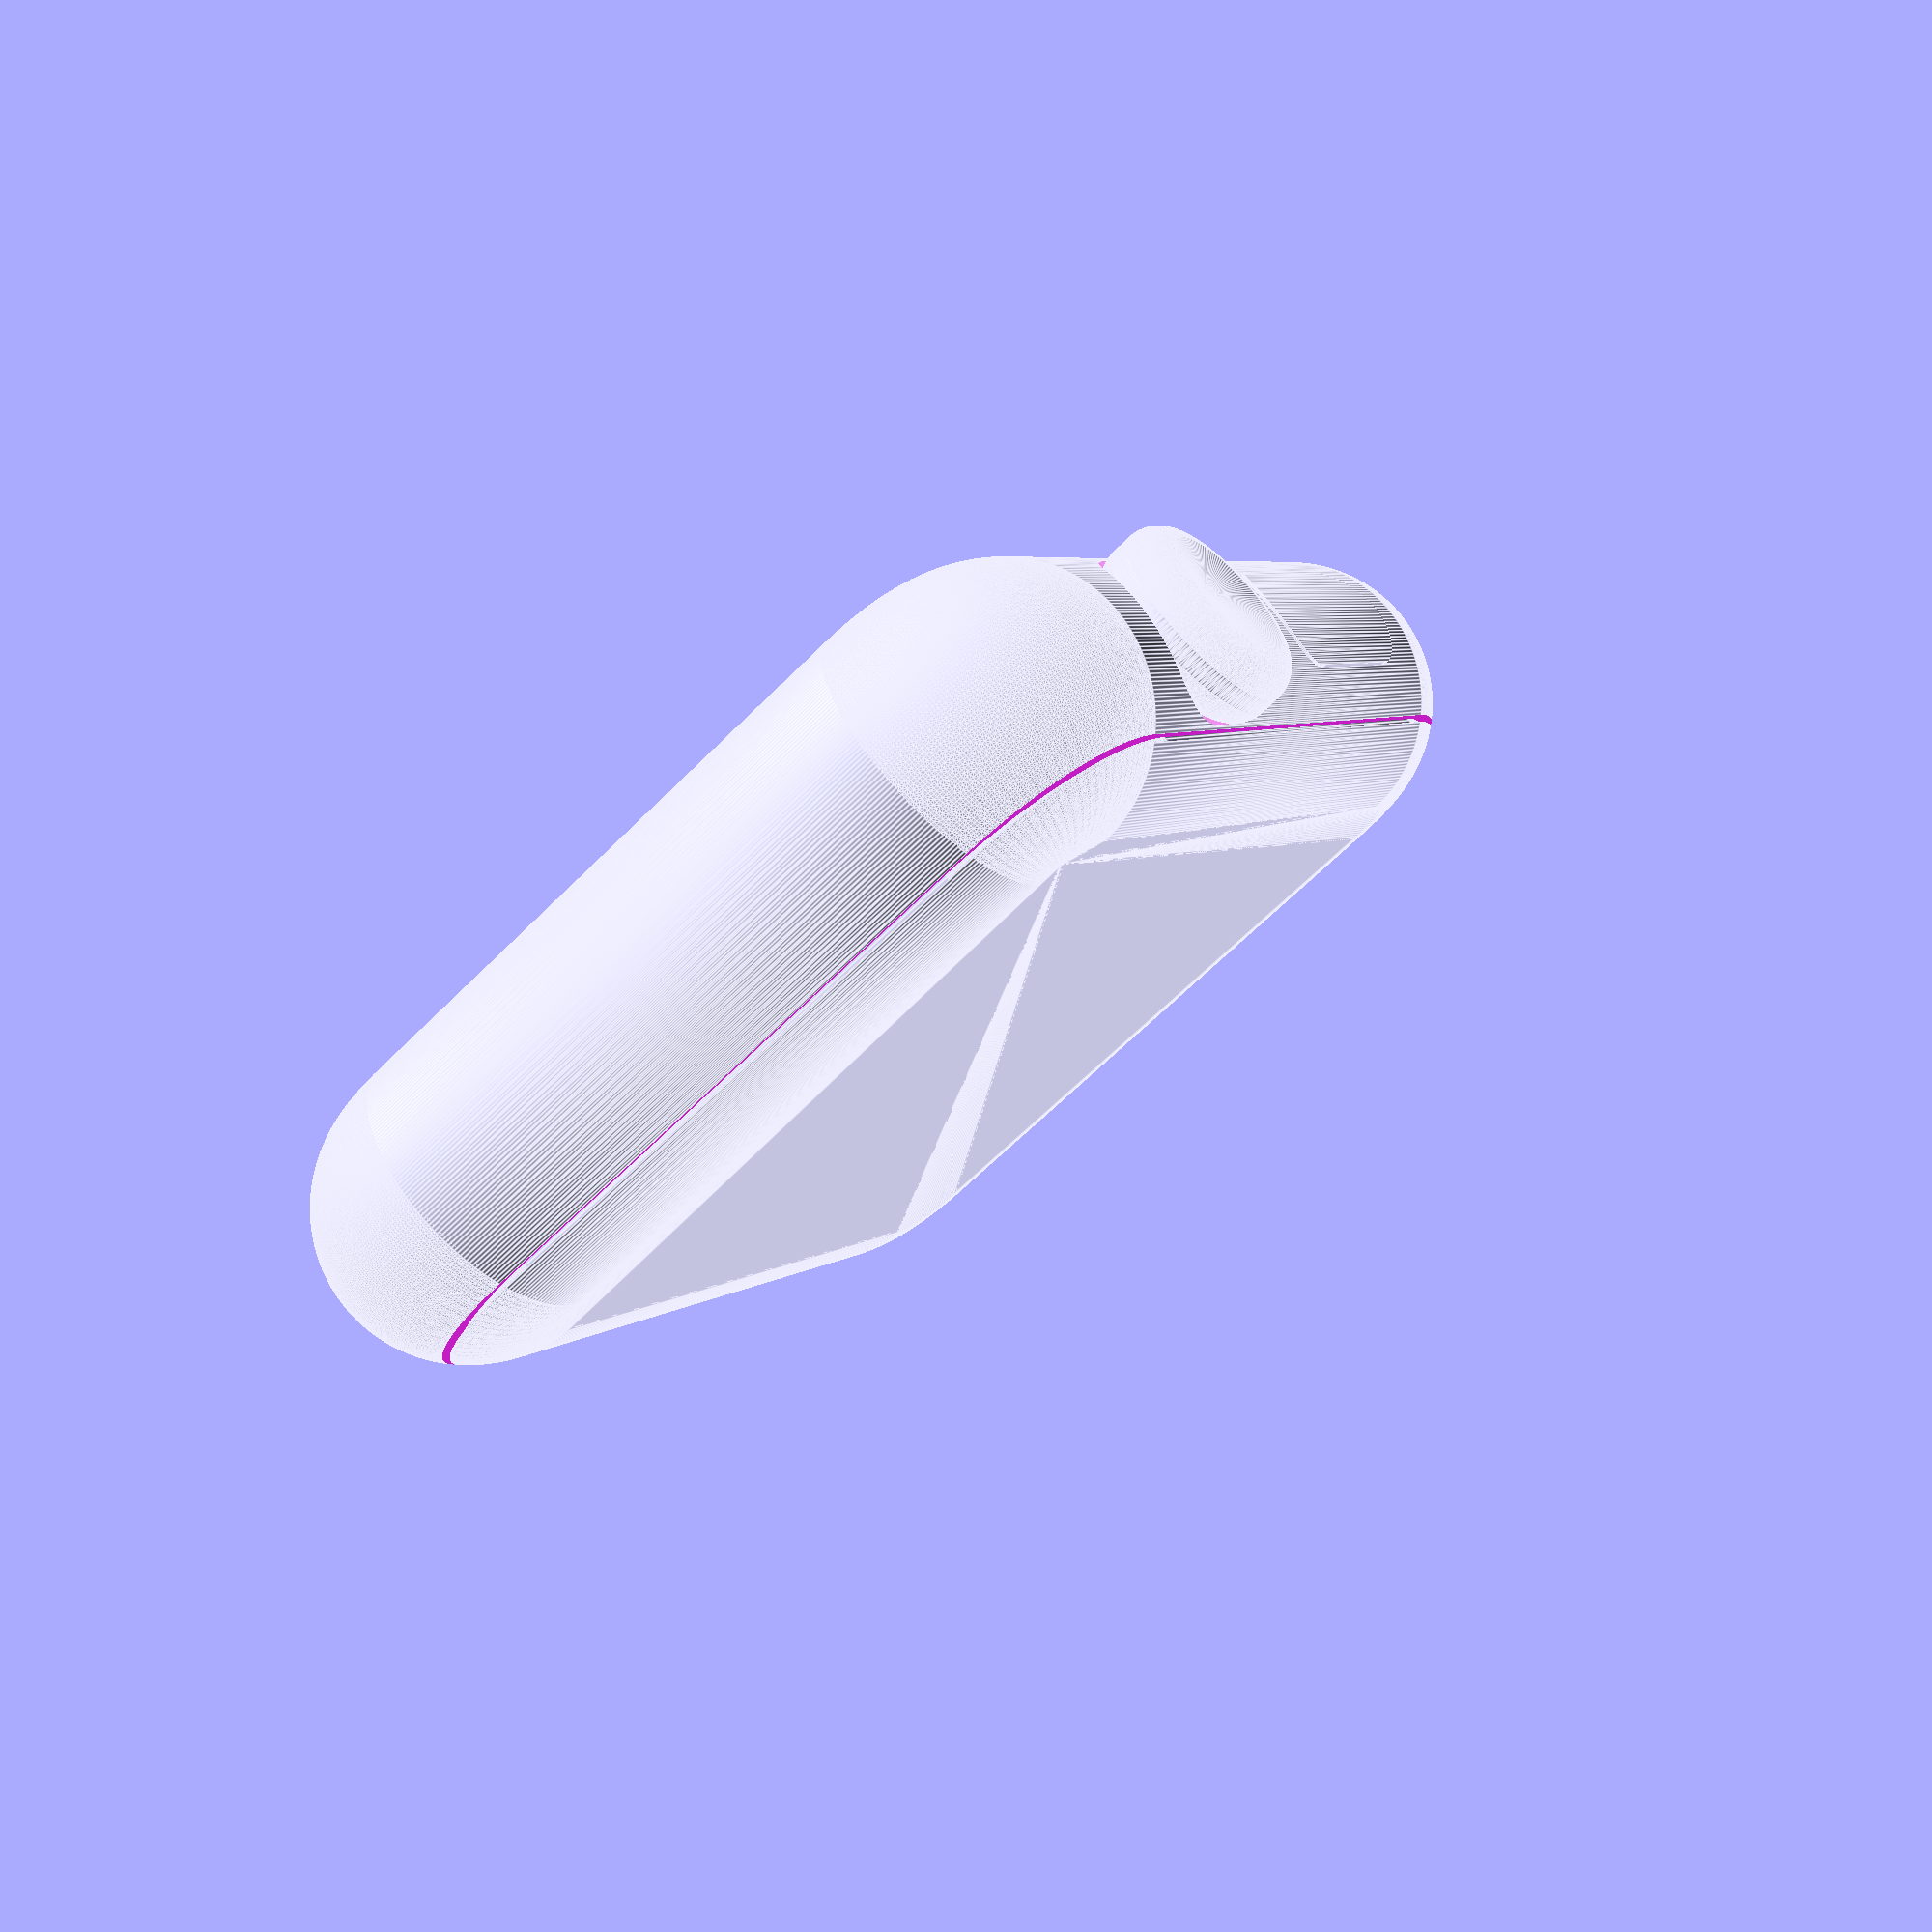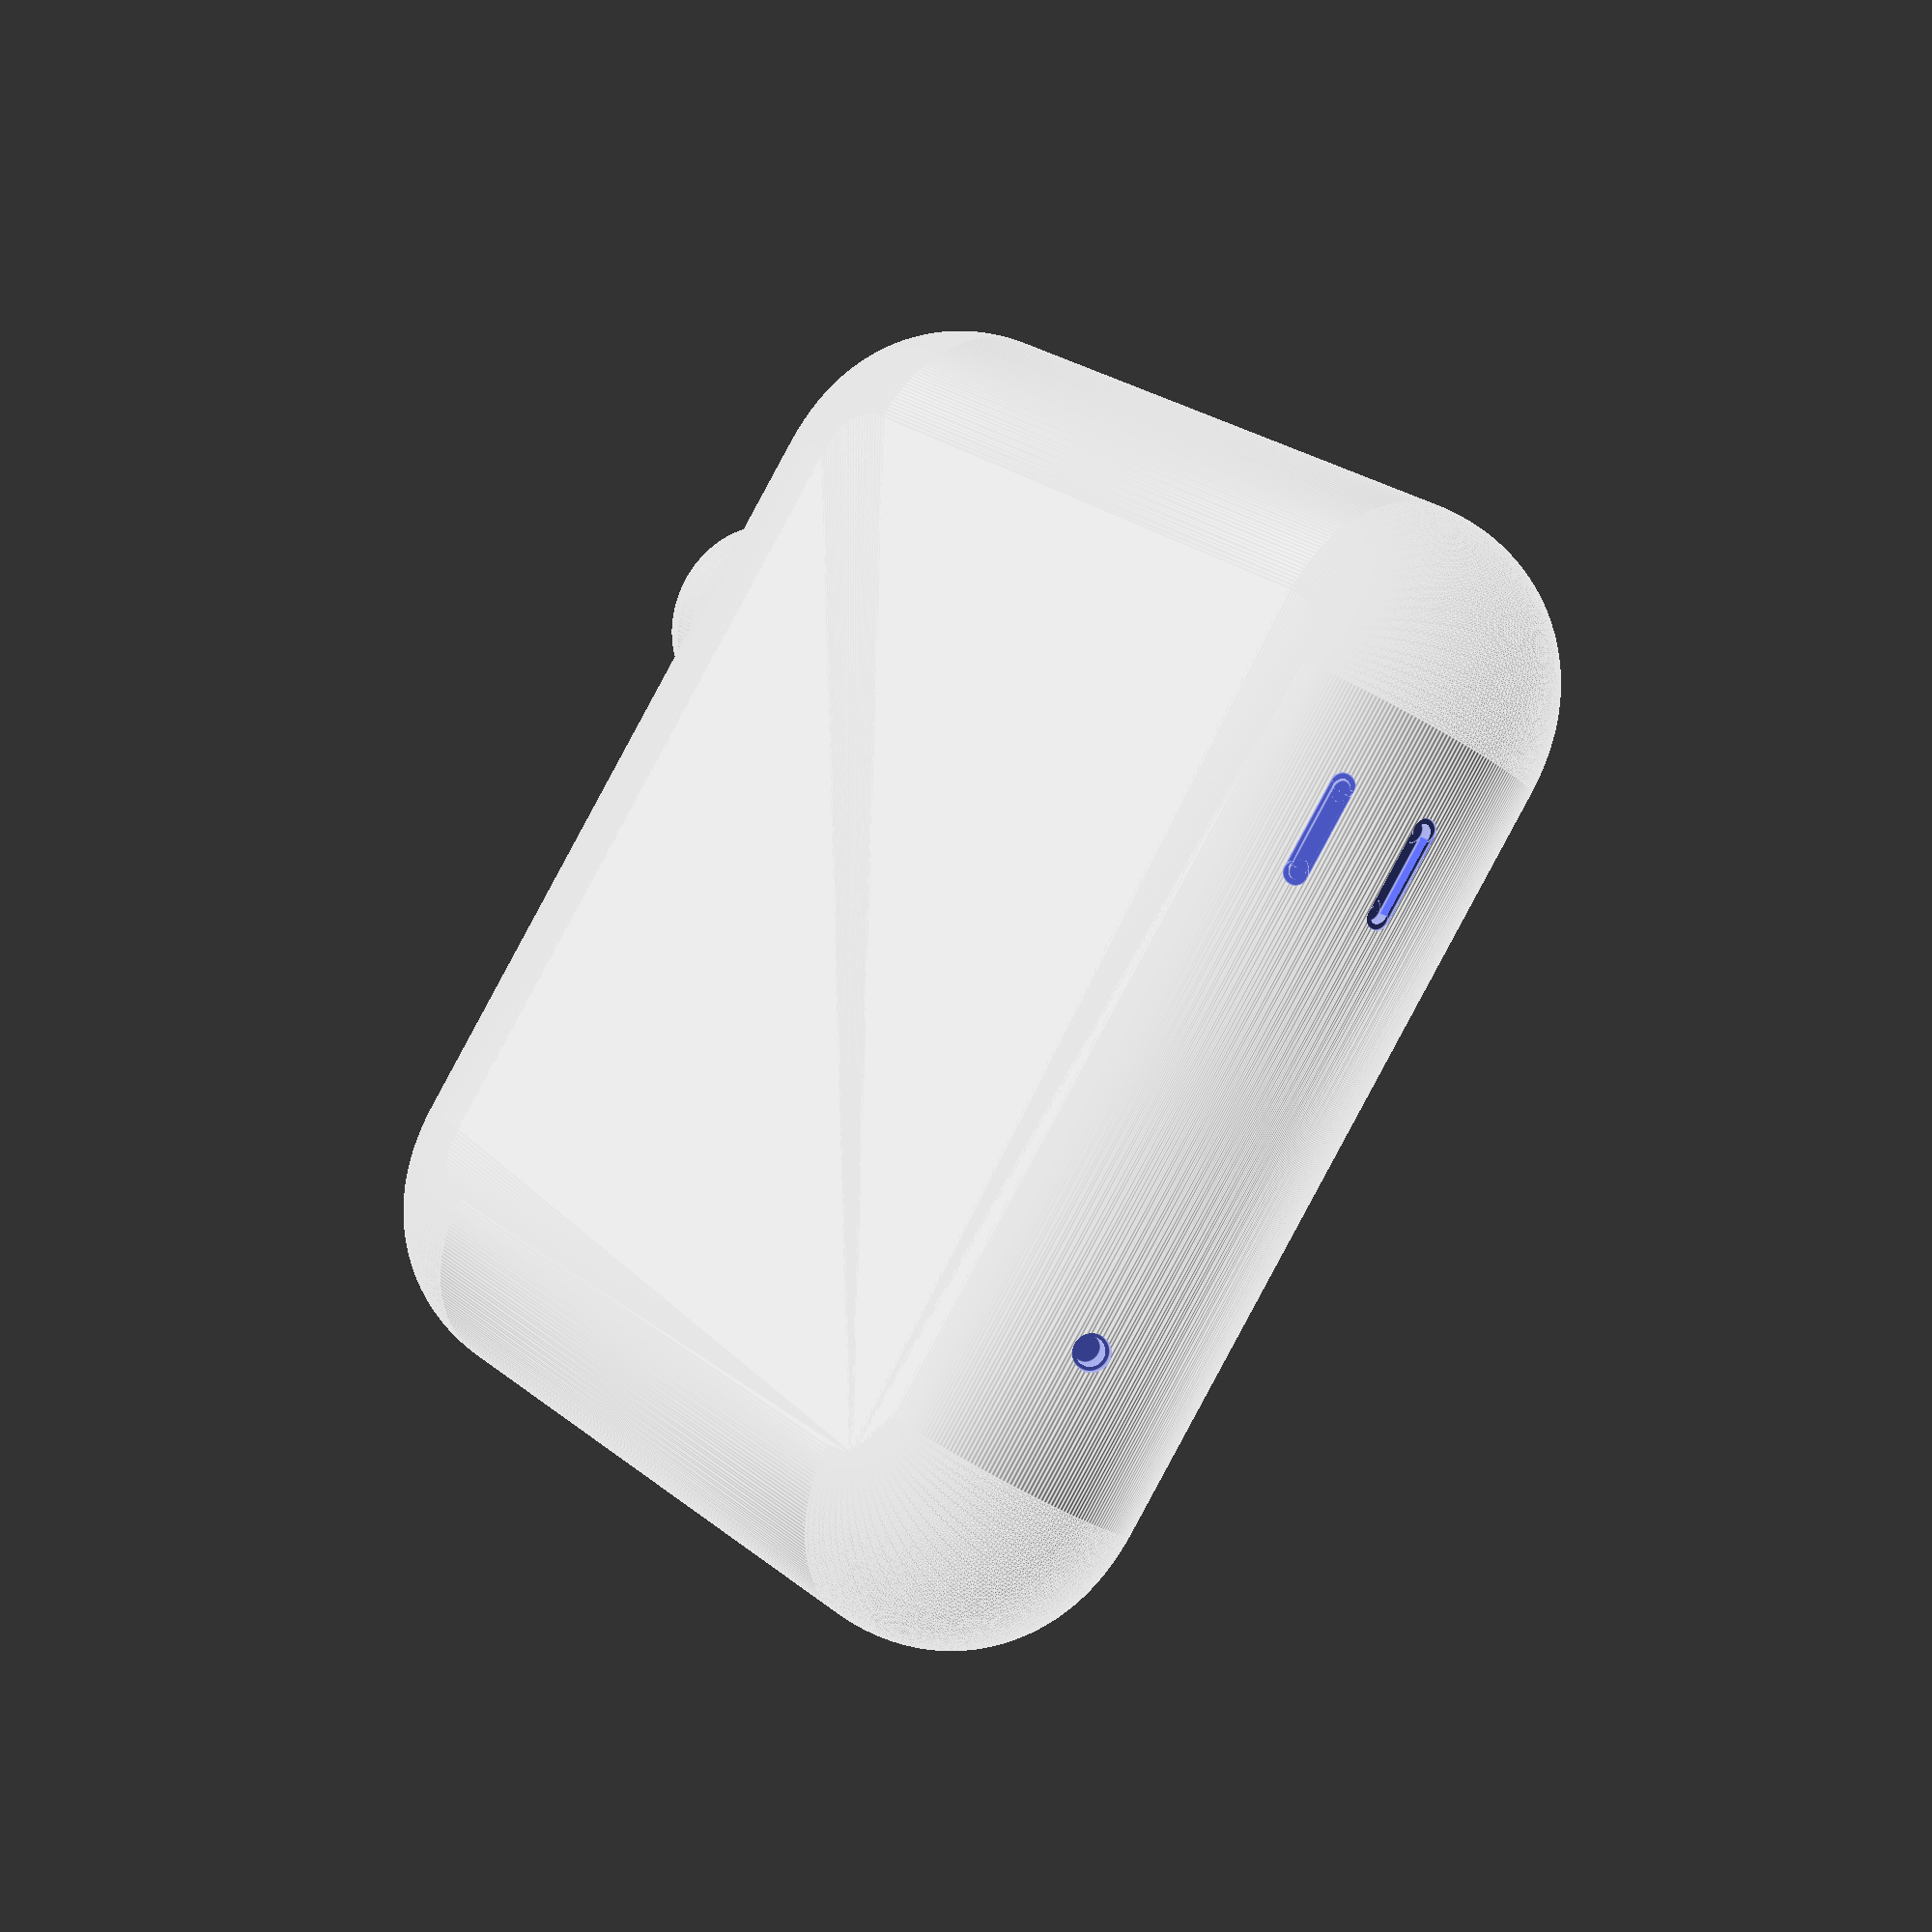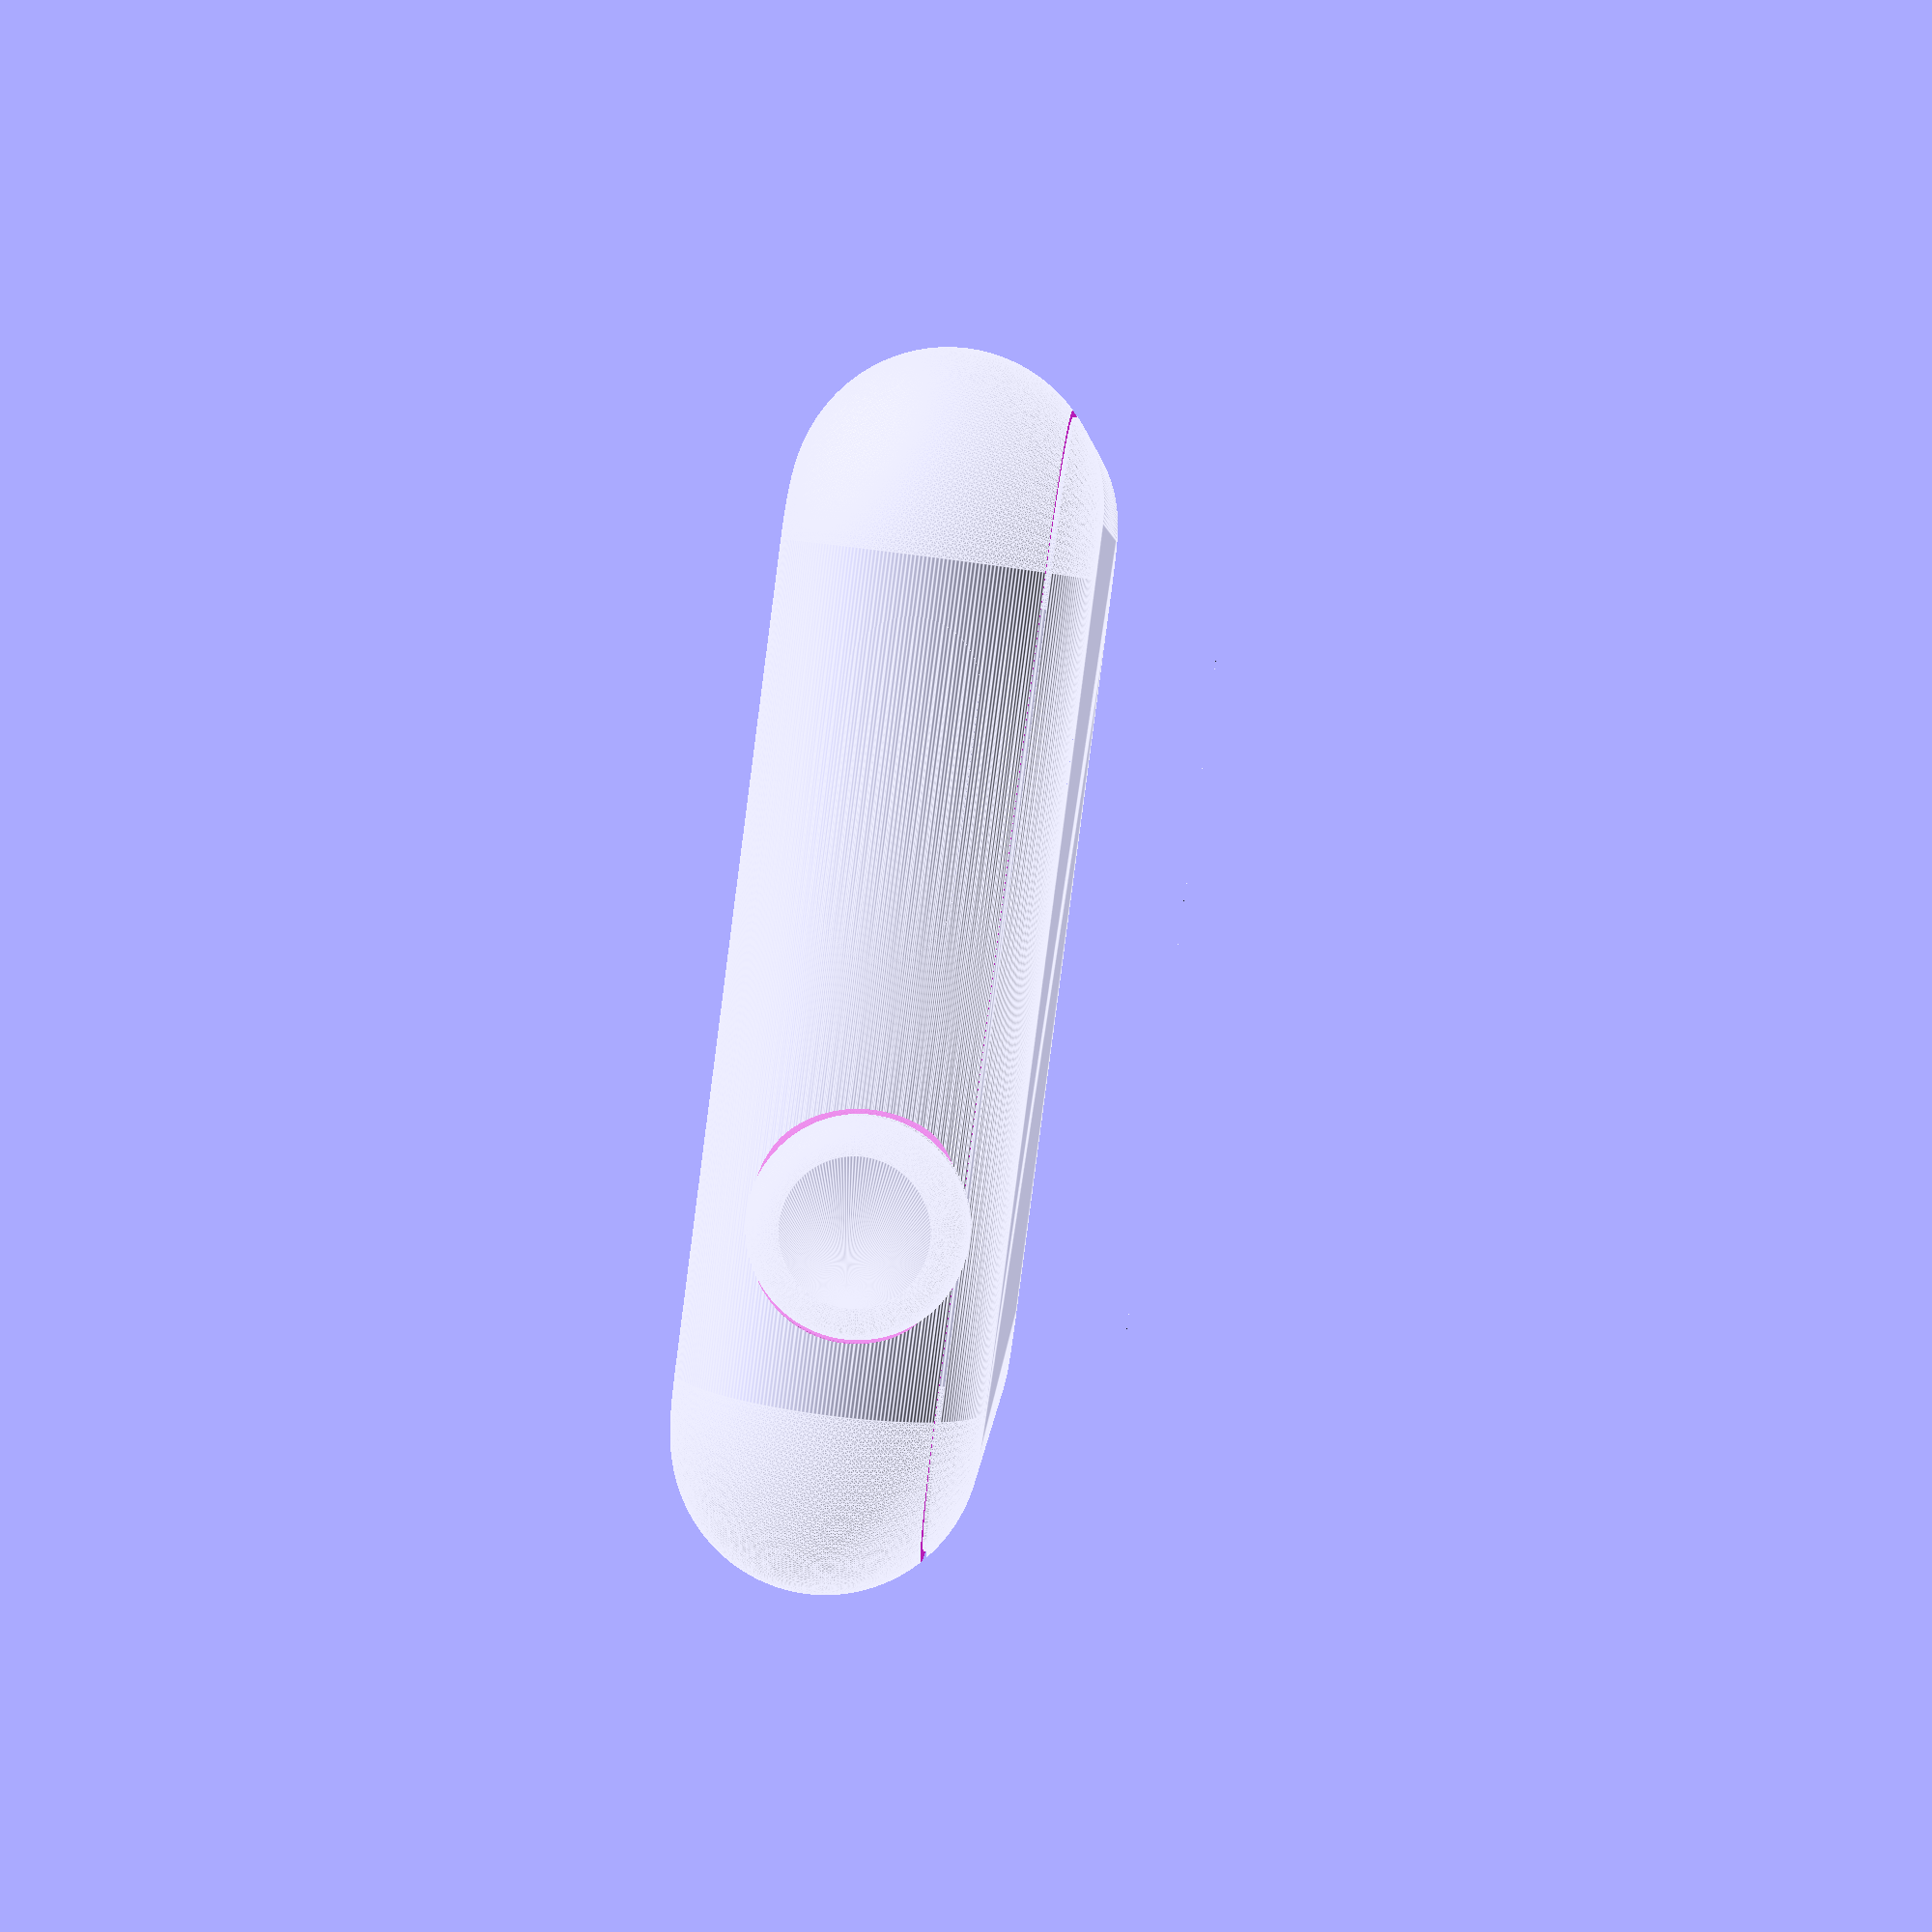
<openscad>
//module for body's skeleton
module corn(n, m){
polygon(points = [[7.18+n, 0+m], [6.65+n, 0.06-0.04+m], [6.13+n, 0.10-0.03+m], [5.62+n, 0.16-0.02+m], [5.11+n, 0.24-0.01+m], [4.61+n, 0.35+m], [4.13+n, 0.49+m], [3.67+n, 0.67+m], [3.23+n, 0.88+m], [2.81+n, 1.12+m], [2.42+n, 1.4+m], [2.05+n, 1.71+m], [1.71+n, 2.05+m], [1.4+n, 2.42+m], [1.12+n, 2.81+m], [0.88+n, 3.23+m], [0.67+n, 3.67+m], [0.5+n, 4.13+m], [0.35+n, 4.61+m], [0.24-0.01+n, 5.11+m], [0.16-0.02+n, 5.62+m], [0.11-0.03+n, 6.13+m], [0.07-0.04+n, 6.66+m], [0+n, 7.18+m], [7.18+n, 7.18+m]]);
}

//body
module body(){
    minkowski(){
        hull(){
    //[-y, -x] corner
    translate([-11.04, -14.07, 0]){
        rotate([0, 0, 0]){
            scale([0.268802, 0.268802, 1]) {
                linear_extrude(height = 0.001, center = true, convexity = 10, twist = 0){
                    corn(-7.18, -7.18);
                }
            }
        }
    }
    //[-y, +x] corner
    translate([11.04, -14.07, 0]){
        rotate([0, 0, 90]){
            scale([0.268802, 0.268802, 1]) {
                linear_extrude(height = 0.001, center = true, convexity = 10, twist = 0){
                    corn(-7.18, -7.18);
                }
            }
        }
    }
    //[+y, +x] corner
    translate([11.04, 14.07, 0]){
        rotate([0, 0, 180]){
            scale([0.268802, 0.268802, 1]) {
                linear_extrude(height = 0.001, center = true, convexity = 10, twist = 0){
                    corn(-7.18, -7.18);
                }
            }
        }
    }
    //[+y, -x] corner
    translate([-11.04, 14.07, 0]){
        rotate([0, 0, 270]){
            scale([0.268802, 0.268802, 1]) {
                linear_extrude(height = 0.001, center = true, convexity = 10, twist = 0){
                    corn(-7.18, -7.18);
                }
            }
        }
    }
        }
sphere(r = 10.5/2, $fn = 250);
    }
}

difference(){
    difference(){
        difference(){
            difference(){
                difference(){
                    body();
                    translate([0, 0, 3.86]){
                        cube([50, 50, 0.17], center = true);
                    }
                }
                translate([-36.44/2, -7.78, 0.55]){
                    rotate([0, 90, 0]){
                        scale([1.04, 1.04, 1.04]){
                            minkowski(){
                                cylinder(r = 2.5, h = 0.716619, $fn = 150, center = true);
                                sphere(r = 1.2, $fn = 150);
                            }
                        }
                    }
                }
            }
            speaker_bottom(0.2);
        }
        speaker_top(0.2);
    }
    mic(0.6);
}

//#cube([36.44, 42.50, 10.5], center = true);

//crown
translate([-36.44/2, -7.78, 0.55]){
    rotate([0, 90, 0]){
        minkowski(){
            cylinder(r = 2.45, h = 0.716619, $fn = 150, center = true);
            sphere(r = 1.2, $fn = 150);
        }
    }
}

//filling between the screen and body
translate([0, 0, 3.85202]){
    scale([0.90204, 0.916009, 1.1]){
        intersection(){
            body();
            cube([50, 50, 0.17], center = true);
        }
    }
}

//button on the side
module button_outline(){
    translate([-17.72, 6.49, 0]){
        cube([15, 6.8, 4.4], center = true);
    }
    translate([-17.72, 3.09, 0]){
        rotate([0, 90, 0]){
            cylinder(r = 2.2, h = 15, $fn = 300, center = true);
        }
    }
    translate([-17.72, 9.89, 0]){
        rotate([0, 90, 0]){
            cylinder(r = 2.2, h = 15, $fn = 300, center = true);
        }
    }
}

translate([-0.125, 0, 0]){
    intersection(){
        body();
        button_outline();
    }
}

//bottom speaker
module speaker_bottom(H){
    translate([16.17264, -9.375, -4.16]){
        rotate([0, -37.59142, 0]){
            cube([0.85, 3.2, H], center = true);
            translate([0, 1.605, 0]){
                cylinder(r = 0.425, center = true, h = H, $fn = 300);
            }
            translate([0, -1.605, 0]){
                cylinder(r = 0.425, center = true, h = H, $fn = 300);
            }
        }
    }
    translate([16.17264, -9.375, -4.16]){
        rotate([0, -37.59142, 0]){
            scale([0.6/0.85, 0.9, 2]){
                cube([0.85, 3.2, H + 0.4], center = true);
            }
            scale([0.6/0.85, 0.9, 2]){
                translate([0, 1.605, 0]){
                    cylinder(r = 0.425, center = true, h = H + 0.4, $fn = 300);
                }
            }
            scale([0.6/0.85, 0.9, 2]){
                translate([0, -1.605, 0]){        
                    cylinder(r = 0.425, center = true, h = H + 0.4, $fn = 300);
                }
            }
        }
    }
}

//top speaker
module speaker_top(H){
    translate([17.97818, -9.375, -1.575]){
        rotate([0, -72.5422, 0]){
            cube([0.85, 3.2, H], center = true);
            translate([0, 1.605, 0]){          
                cylinder(r = 0.425, center = true, h = H, $fn = 300);
            }
            translate([0, -1.605, 0]){
                cylinder(r = 0.425, center = true, h = H, $fn = 300);
            }
        }
    }
    translate([17.97818, -9.375, -1.575]){
        rotate([0, -72.5422, 0]){
            scale([0.6/0.85, 0.9, 2]){
                cube([0.85, 3.2, H + 0.4], center = true);
            }
            scale([0.6/0.85, 0.9, 2]){
                translate([0, 1.605, 0]){
                    cylinder(r = 0.425, center = true, h = H + 0.4, $fn = 300);
                }
            }
            scale([0.6/0.85, 0.9, 2]){
                translate([0, -1.605, 0]){
                    cylinder(r = 0.425, center = true, h = H + 0.4, $fn = 300);
                }
            }
        }
    }
}

//mic
module mic(H){
    translate([17.278, 0, -3]){
        rotate([0, -55.15, 0]){
            translate([0, 9.05, 0]){                    
                    cylinder(r = 1.3/2, center = true, h = H, $fn = 300);
            }
        }
    }
    translate([17.278, 0, -3]){
        rotate([0, -55.15, 0]){
            translate([0, 9.05, 0]){
                scale([1/1.3, 1/1.3, 1.3]){
                    cylinder(r = 1.3/2, center = true, h = H + 1.2, $fn = 300);
                }
            }
        }
    }
}
</openscad>
<views>
elev=284.4 azim=150.7 roll=322.8 proj=p view=edges
elev=205.3 azim=322.6 roll=321.5 proj=p view=edges
elev=288.5 azim=67.9 roll=278.0 proj=p view=edges
</views>
